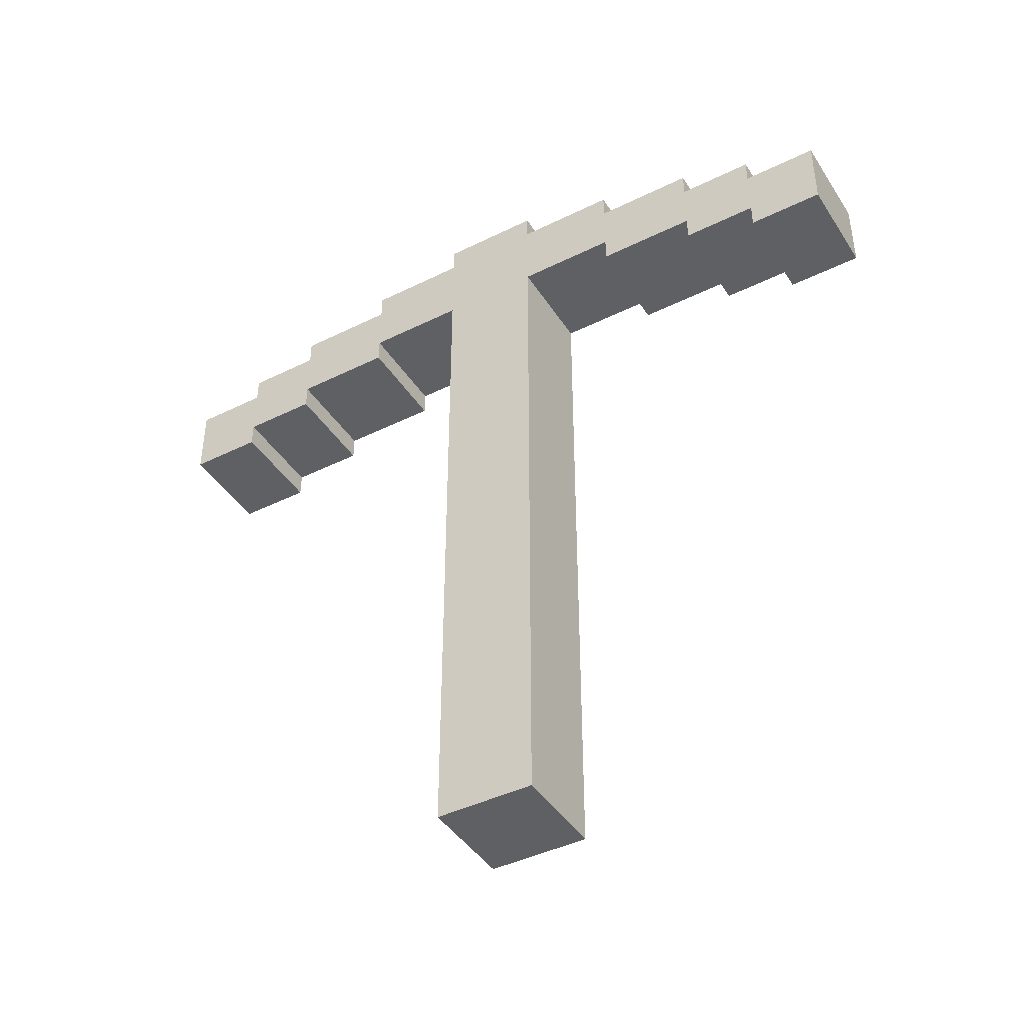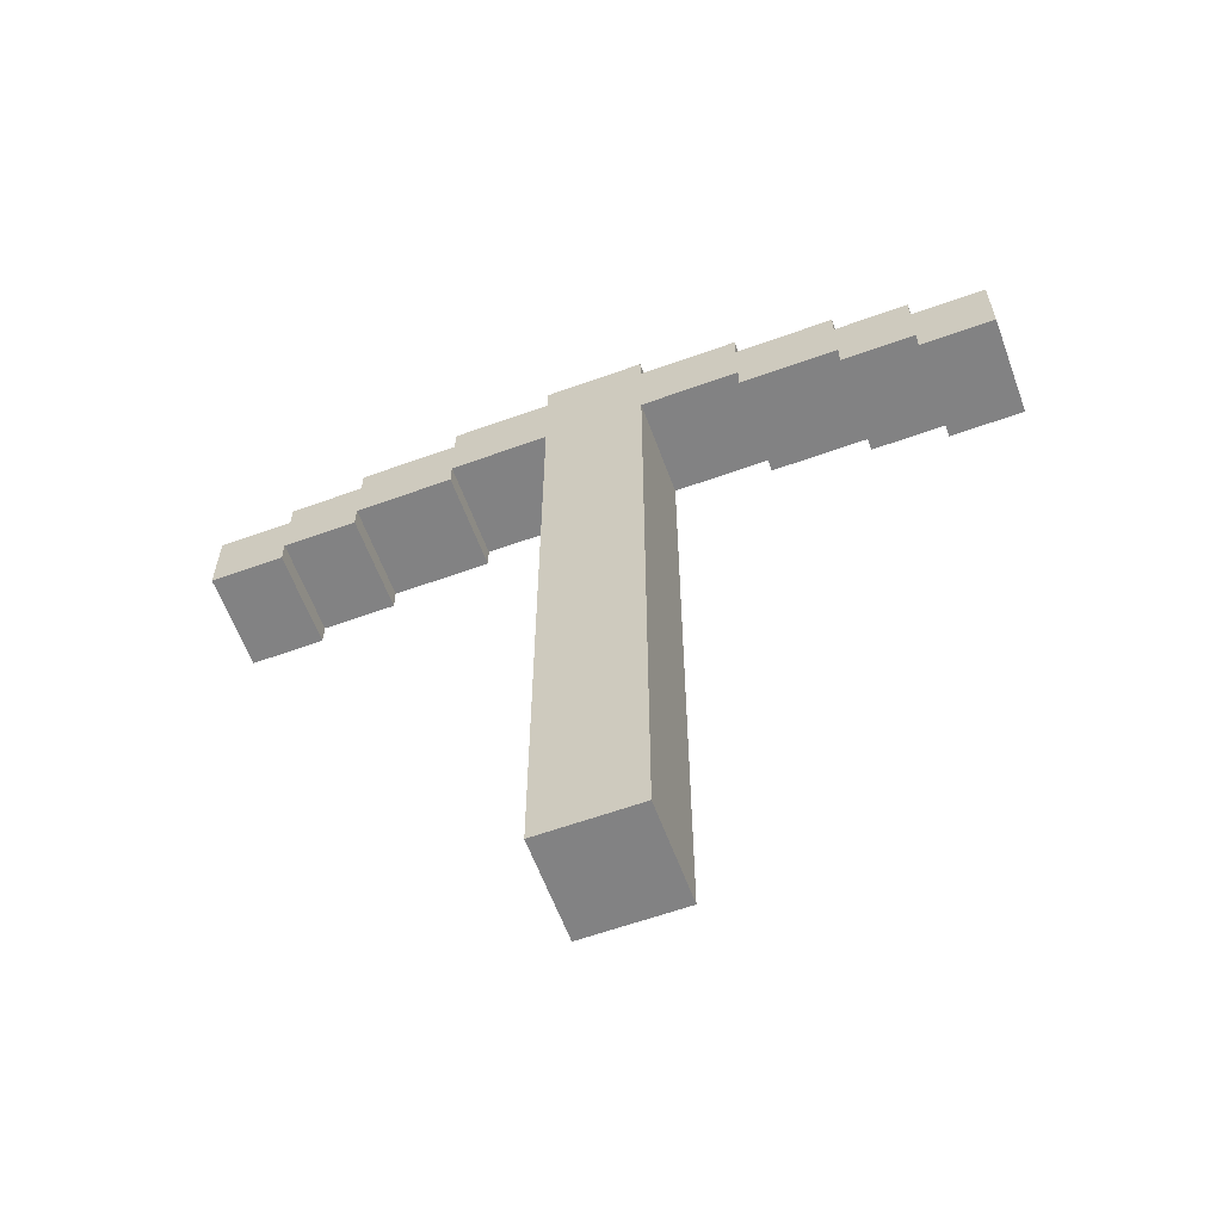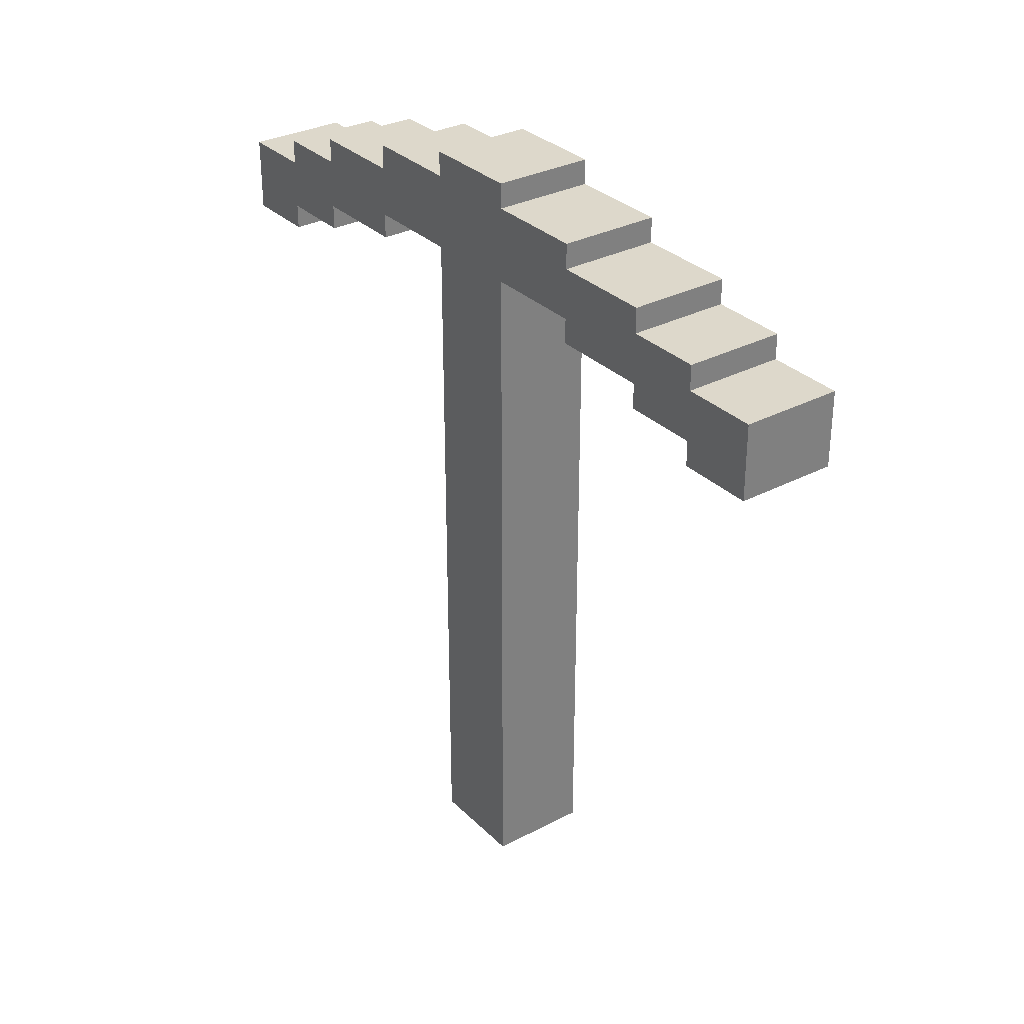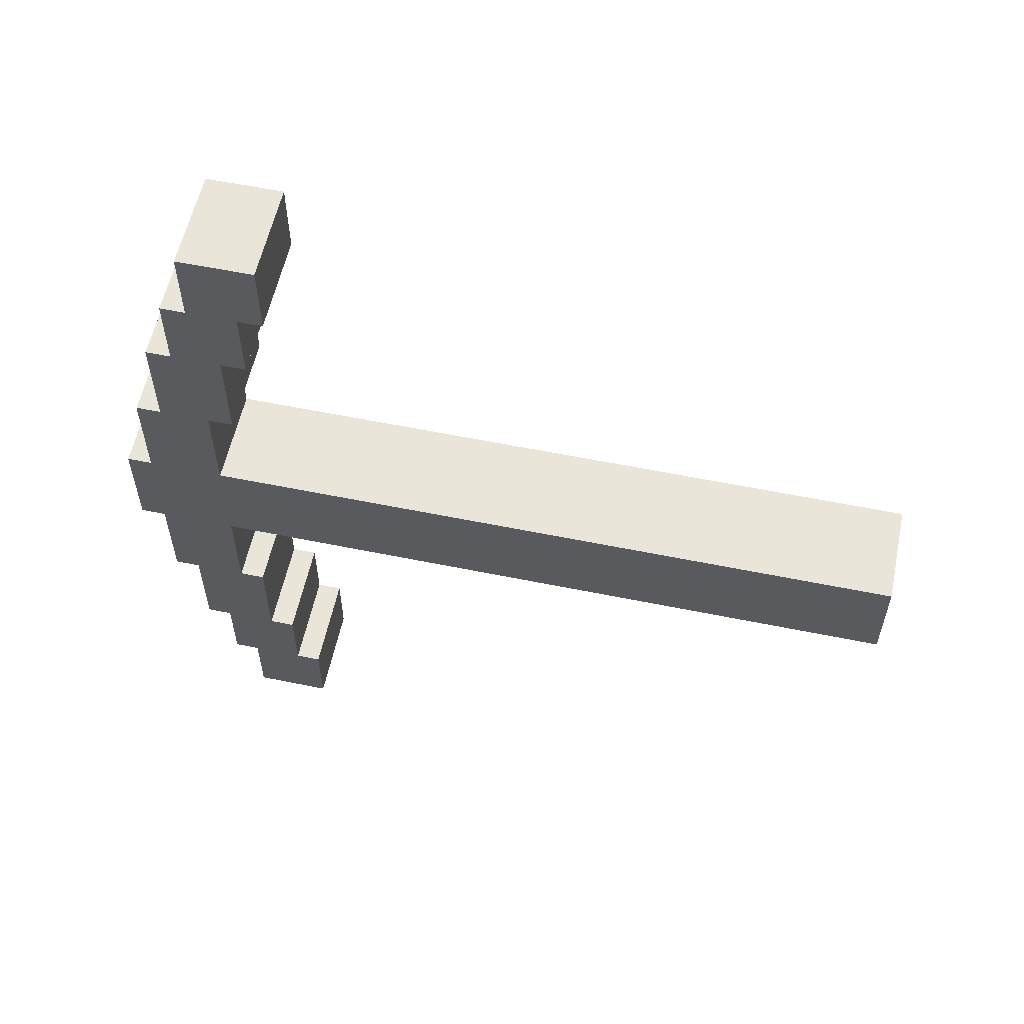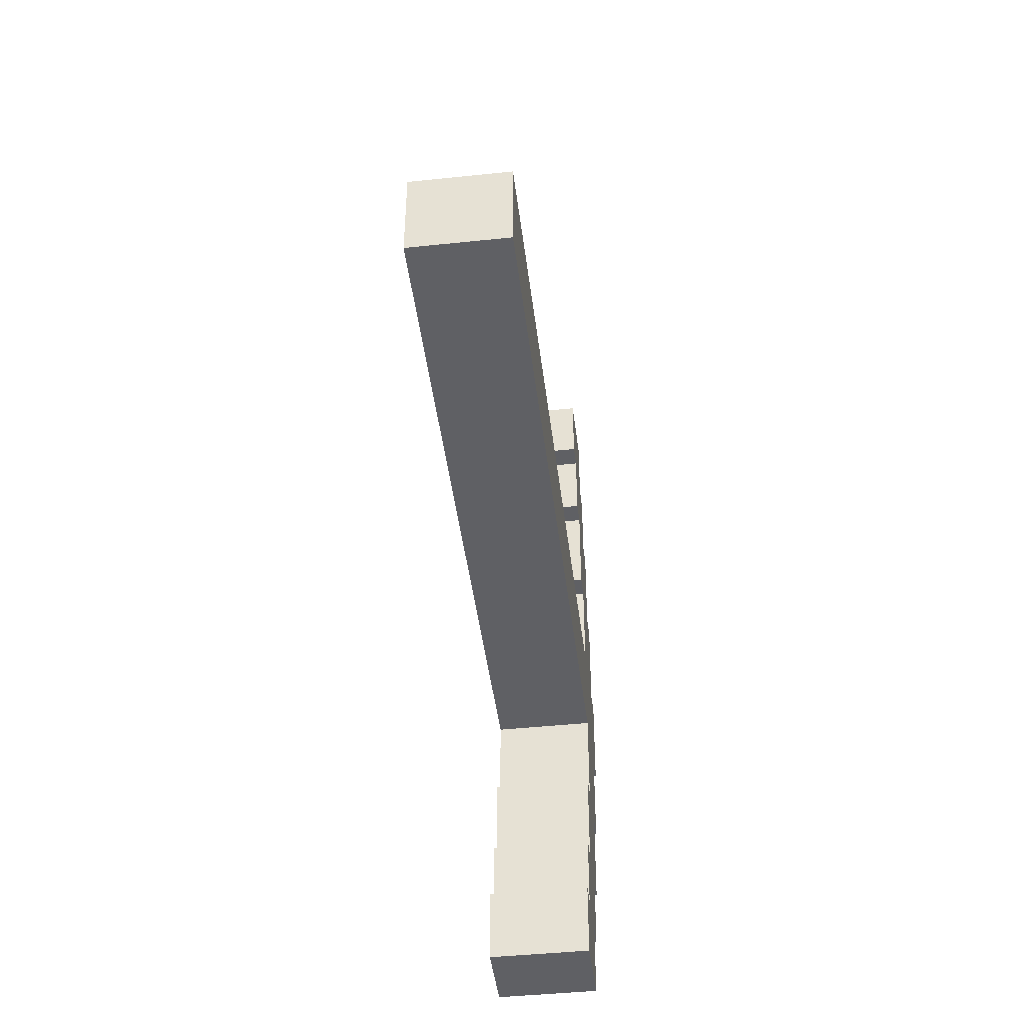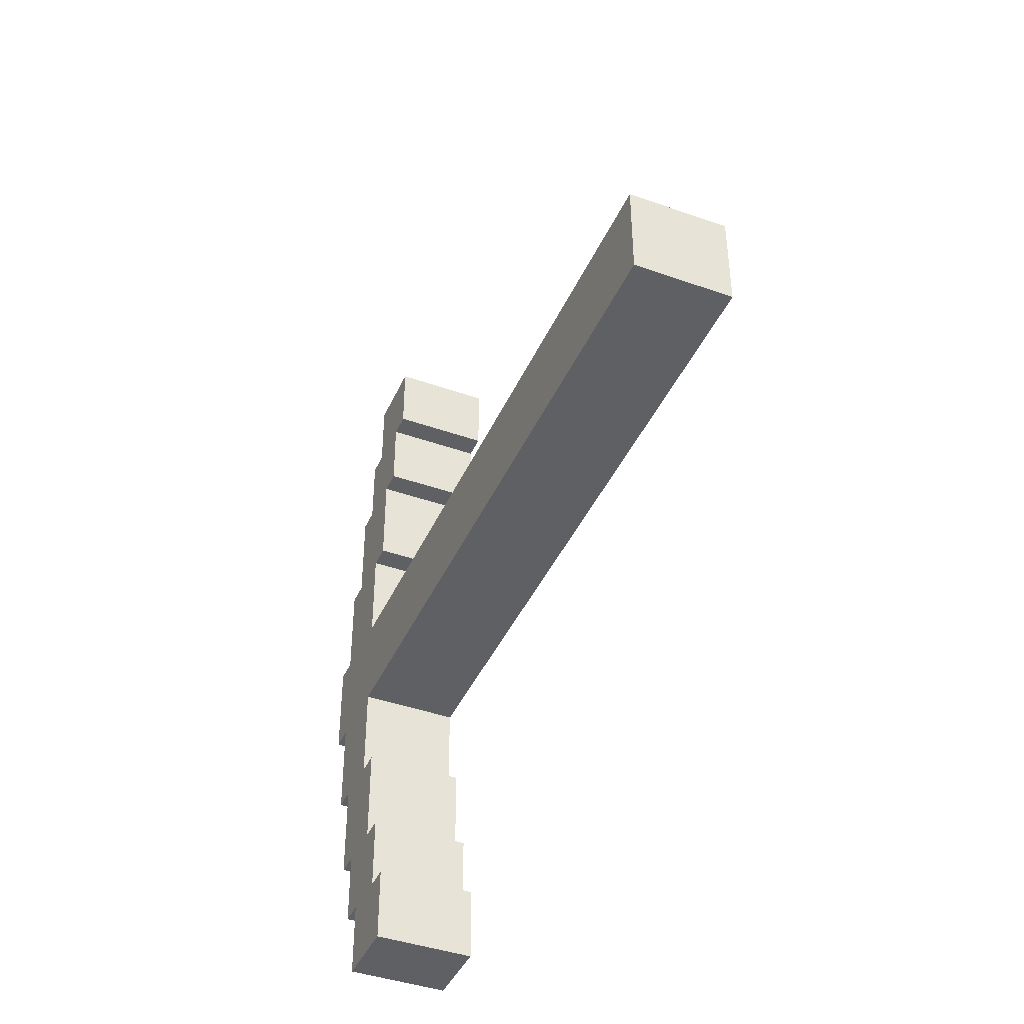
<metadata>
{"format":"obj","ext":"obj","renderer":"f3d","projection":"perspective","resolution":1024,"background":"white","views":[{"elev":-42.9,"azim":-59.6,"up":"+Y"},{"elev":-60.9,"azim":-69.8,"up":"+Y"},{"elev":31.4,"azim":143.4,"up":"+Y"},{"elev":57.7,"azim":-78.0,"up":"+Z"},{"elev":-44.7,"azim":7.0,"up":"+Z"},{"elev":-42.2,"azim":-23.0,"up":"+Z"}]}
</metadata>
<code>
o
v -0.2 0 0.2
v -0.2 0 -0.2
v -0.2 2.5 1.6
v -0.2 2.5 1.3
v -0.2 2.5 -1.3
v -0.2 2.5 -1.6
v -0.2 2.6 1.3
v -0.2 2.6 1
v -0.2 2.6 -1
v -0.2 2.6 -1.3
v -0.2 2.7 1
v -0.2 2.7 0.6
v -0.2 2.7 -0.6
v -0.2 2.7 -1
v -0.2 2.8 1.6
v -0.2 2.8 1.3
v -0.2 2.8 0.6
v -0.2 2.8 0.2
v -0.2 2.8 -0.2
v -0.2 2.8 -0.6
v -0.2 2.8 -1.3
v -0.2 2.8 -1.6
v -0.2 2.9 1.3
v -0.2 2.9 1
v -0.2 2.9 -1
v -0.2 2.9 -1.3
v -0.2 3 1
v -0.2 3 0.6
v -0.2 3 -0.6
v -0.2 3 -1
v -0.2 3.1 0.6
v -0.2 3.1 0.2
v -0.2 3.1 -0.2
v -0.2 3.1 -0.6
v -0.2 3.2 0.2
v -0.2 3.2 -0.2
v 0.2 0 0.2
v 0.2 0 -0.2
v 0.2 2.5 1.6
v 0.2 2.5 1.3
v 0.2 2.5 -1.3
v 0.2 2.5 -1.6
v 0.2 2.6 1.3
v 0.2 2.6 1
v 0.2 2.6 -1
v 0.2 2.6 -1.3
v 0.2 2.7 1
v 0.2 2.7 0.6
v 0.2 2.7 -0.6
v 0.2 2.7 -1
v 0.2 2.8 1.6
v 0.2 2.8 1.3
v 0.2 2.8 0.6
v 0.2 2.8 0.2
v 0.2 2.8 -0.2
v 0.2 2.8 -0.6
v 0.2 2.8 -1.3
v 0.2 2.8 -1.6
v 0.2 2.9 1.3
v 0.2 2.9 1
v 0.2 2.9 -1
v 0.2 2.9 -1.3
v 0.2 3 1
v 0.2 3 0.6
v 0.2 3 -0.6
v 0.2 3 -1
v 0.2 3.1 0.6
v 0.2 3.1 0.2
v 0.2 3.1 -0.2
v 0.2 3.1 -0.6
v 0.2 3.2 0.2
v 0.2 3.2 -0.2
v -0.2 2.5 1.6
v -0.2 2.8 1.6
v 0.2 2.5 1.6
v 0.2 2.8 1.6
v -0.2 2.8 1.3
v -0.2 2.9 1.3
v 0.2 2.8 1.3
v 0.2 2.9 1.3
v -0.2 2.9 1
v -0.2 3 1
v 0.2 2.9 1
v 0.2 3 1
v -0.2 3 0.6
v -0.2 3.1 0.6
v 0.2 3 0.6
v 0.2 3.1 0.6
v -0.2 0 0.2
v -0.2 2.8 0.2
v -0.2 3.1 0.2
v -0.2 3.2 0.2
v 0.2 0 0.2
v 0.2 2.8 0.2
v 0.2 3.1 0.2
v 0.2 3.2 0.2
v -0.2 2.7 -0.6
v -0.2 2.8 -0.6
v 0.2 2.7 -0.6
v 0.2 2.8 -0.6
v -0.2 2.6 -1
v -0.2 2.7 -1
v 0.2 2.6 -1
v 0.2 2.7 -1
v -0.2 2.5 -1.3
v -0.2 2.6 -1.3
v 0.2 2.5 -1.3
v 0.2 2.6 -1.3
v -0.2 2.5 1.3
v -0.2 2.6 1.3
v 0.2 2.5 1.3
v 0.2 2.6 1.3
v -0.2 2.6 1
v -0.2 2.7 1
v 0.2 2.6 1
v 0.2 2.7 1
v -0.2 2.7 0.6
v -0.2 2.8 0.6
v 0.2 2.7 0.6
v 0.2 2.8 0.6
v -0.2 0 -0.2
v -0.2 2.8 -0.2
v -0.2 3.1 -0.2
v -0.2 3.2 -0.2
v 0.2 0 -0.2
v 0.2 2.8 -0.2
v 0.2 3.1 -0.2
v 0.2 3.2 -0.2
v -0.2 3 -0.6
v -0.2 3.1 -0.6
v 0.2 3 -0.6
v 0.2 3.1 -0.6
v -0.2 2.9 -1
v -0.2 3 -1
v 0.2 2.9 -1
v 0.2 3 -1
v -0.2 2.8 -1.3
v -0.2 2.9 -1.3
v 0.2 2.8 -1.3
v 0.2 2.9 -1.3
v -0.2 2.5 -1.6
v -0.2 2.8 -1.6
v 0.2 2.5 -1.6
v 0.2 2.8 -1.6
v -0.2 0 0.2
v 0.2 0 0.2
v -0.2 0 -0.2
v 0.2 0 -0.2
v -0.2 2.5 1.6
v 0.2 2.5 1.6
v -0.2 2.5 1.3
v 0.2 2.5 1.3
v -0.2 2.5 -1.3
v 0.2 2.5 -1.3
v -0.2 2.5 -1.6
v 0.2 2.5 -1.6
v -0.2 2.6 1.3
v 0.2 2.6 1.3
v -0.2 2.6 1
v 0.2 2.6 1
v -0.2 2.6 -1
v 0.2 2.6 -1
v -0.2 2.6 -1.3
v 0.2 2.6 -1.3
v -0.2 2.7 1
v 0.2 2.7 1
v -0.2 2.7 0.6
v 0.2 2.7 0.6
v -0.2 2.7 -0.6
v 0.2 2.7 -0.6
v -0.2 2.7 -1
v 0.2 2.7 -1
v -0.2 2.8 0.6
v 0.2 2.8 0.6
v -0.2 2.8 0.2
v 0.2 2.8 0.2
v -0.2 2.8 -0.2
v 0.2 2.8 -0.2
v -0.2 2.8 -0.6
v 0.2 2.8 -0.6
v -0.2 2.8 1.6
v 0.2 2.8 1.6
v -0.2 2.8 1.3
v 0.2 2.8 1.3
v -0.2 2.8 -1.3
v 0.2 2.8 -1.3
v -0.2 2.8 -1.6
v 0.2 2.8 -1.6
v -0.2 2.9 1.3
v 0.2 2.9 1.3
v -0.2 2.9 1
v 0.2 2.9 1
v -0.2 2.9 -1
v 0.2 2.9 -1
v -0.2 2.9 -1.3
v 0.2 2.9 -1.3
v -0.2 3 1
v 0.2 3 1
v -0.2 3 0.6
v 0.2 3 0.6
v -0.2 3 -0.6
v 0.2 3 -0.6
v -0.2 3 -1
v 0.2 3 -1
v -0.2 3.1 0.6
v 0.2 3.1 0.6
v -0.2 3.1 0.2
v 0.2 3.1 0.2
v -0.2 3.1 -0.2
v 0.2 3.1 -0.2
v -0.2 3.1 -0.6
v 0.2 3.1 -0.6
v -0.2 3.2 0.2
v 0.2 3.2 0.2
v -0.2 3.2 -0.2
v 0.2 3.2 -0.2
f 7 4 3
f 10 6 5
f 11 8 7
f 14 10 9
f 15 12 11
f 15 7 3
f 15 11 7
f 16 12 15
f 17 12 16
f 18 2 1
f 19 2 18
f 20 14 13
f 21 10 14
f 21 6 10
f 21 14 20
f 22 6 21
f 23 17 16
f 23 19 18
f 23 21 20
f 23 18 17
f 23 20 19
f 24 21 23
f 25 21 24
f 26 21 25
f 27 25 24
f 28 25 27
f 29 25 28
f 30 25 29
f 31 29 28
f 32 29 31
f 33 29 32
f 34 29 33
f 35 33 32
f 36 33 35
f 39 40 43
f 41 42 46
f 43 44 47
f 45 46 50
f 47 48 51
f 39 43 51
f 43 47 51
f 51 48 52
f 52 48 53
f 37 38 54
f 54 38 55
f 49 50 56
f 50 46 57
f 46 42 57
f 56 50 57
f 57 42 58
f 52 53 59
f 54 55 59
f 56 57 59
f 53 54 59
f 55 56 59
f 59 57 60
f 60 57 61
f 61 57 62
f 60 61 63
f 63 61 64
f 64 61 65
f 65 61 66
f 64 65 67
f 67 65 68
f 68 65 69
f 69 65 70
f 68 69 71
f 71 69 72
f 75 74 73
f 76 74 75
f 79 78 77
f 80 78 79
f 83 82 81
f 84 82 83
f 87 86 85
f 88 86 87
f 93 90 89
f 94 90 93
f 95 92 91
f 96 92 95
f 99 98 97
f 100 98 99
f 103 102 101
f 104 102 103
f 107 106 105
f 108 106 107
f 109 110 111
f 111 110 112
f 113 114 115
f 115 114 116
f 117 118 119
f 119 118 120
f 121 122 125
f 125 122 126
f 123 124 127
f 127 124 128
f 129 130 131
f 131 130 132
f 133 134 135
f 135 134 136
f 137 138 139
f 139 138 140
f 141 142 143
f 143 142 144
f 147 146 145
f 148 146 147
f 151 150 149
f 152 150 151
f 155 154 153
f 156 154 155
f 159 158 157
f 160 158 159
f 163 162 161
f 164 162 163
f 167 166 165
f 168 166 167
f 171 170 169
f 172 170 171
f 175 174 173
f 176 174 175
f 179 178 177
f 180 178 179
f 181 182 183
f 183 182 184
f 185 186 187
f 187 186 188
f 189 190 191
f 191 190 192
f 193 194 195
f 195 194 196
f 197 198 199
f 199 198 200
f 201 202 203
f 203 202 204
f 205 206 207
f 207 206 208
f 209 210 211
f 211 210 212
f 213 214 215
f 215 214 216

</code>
